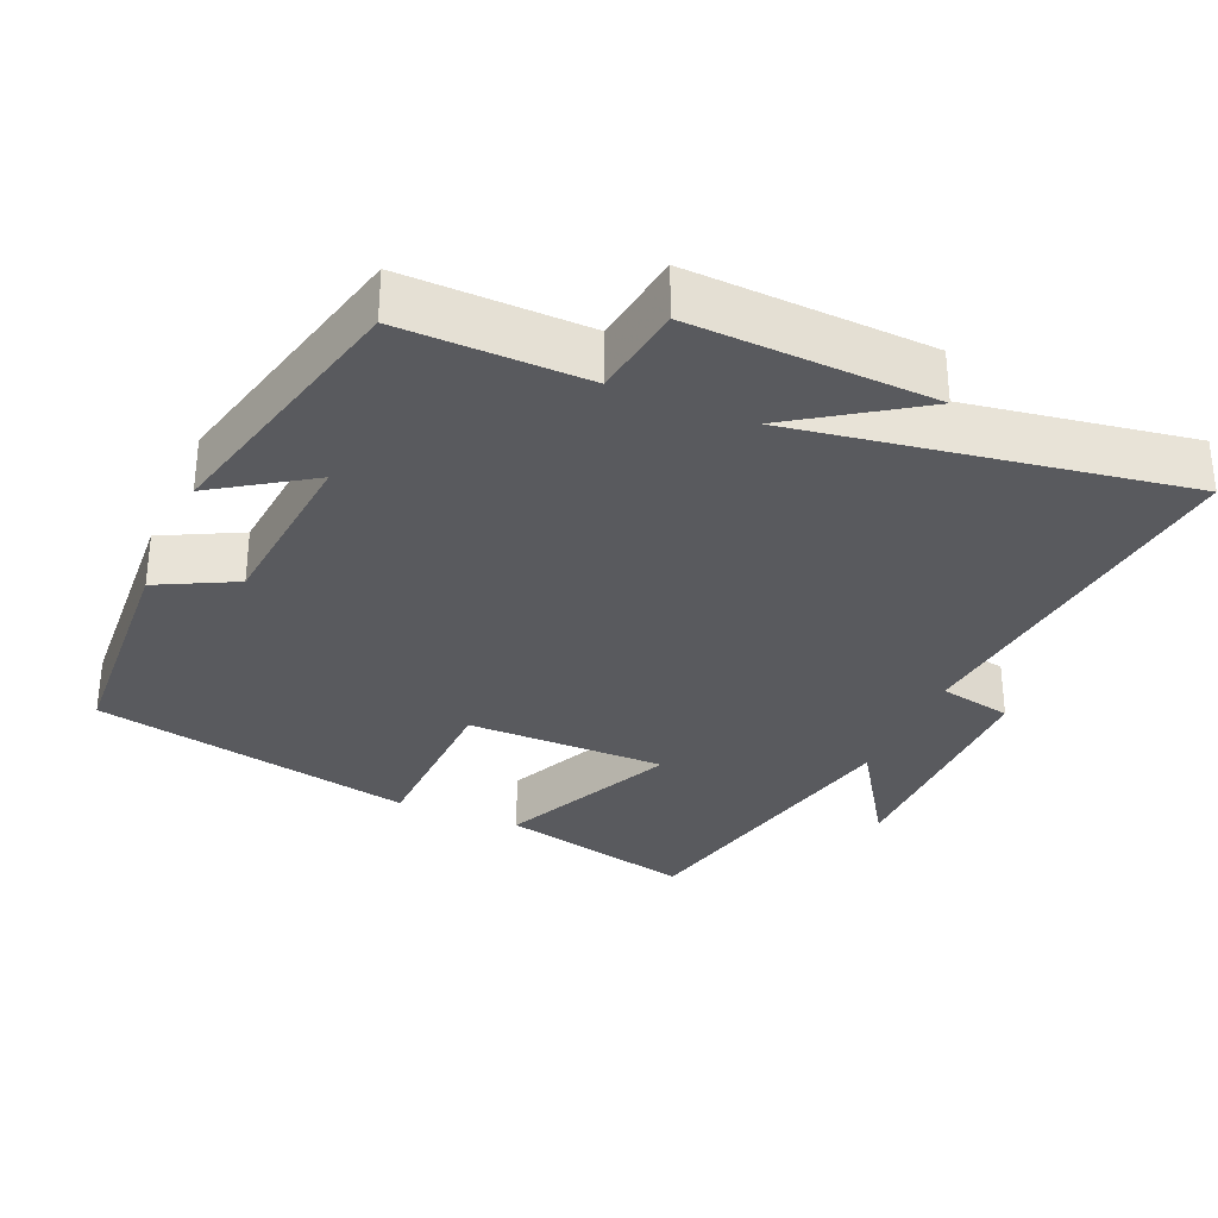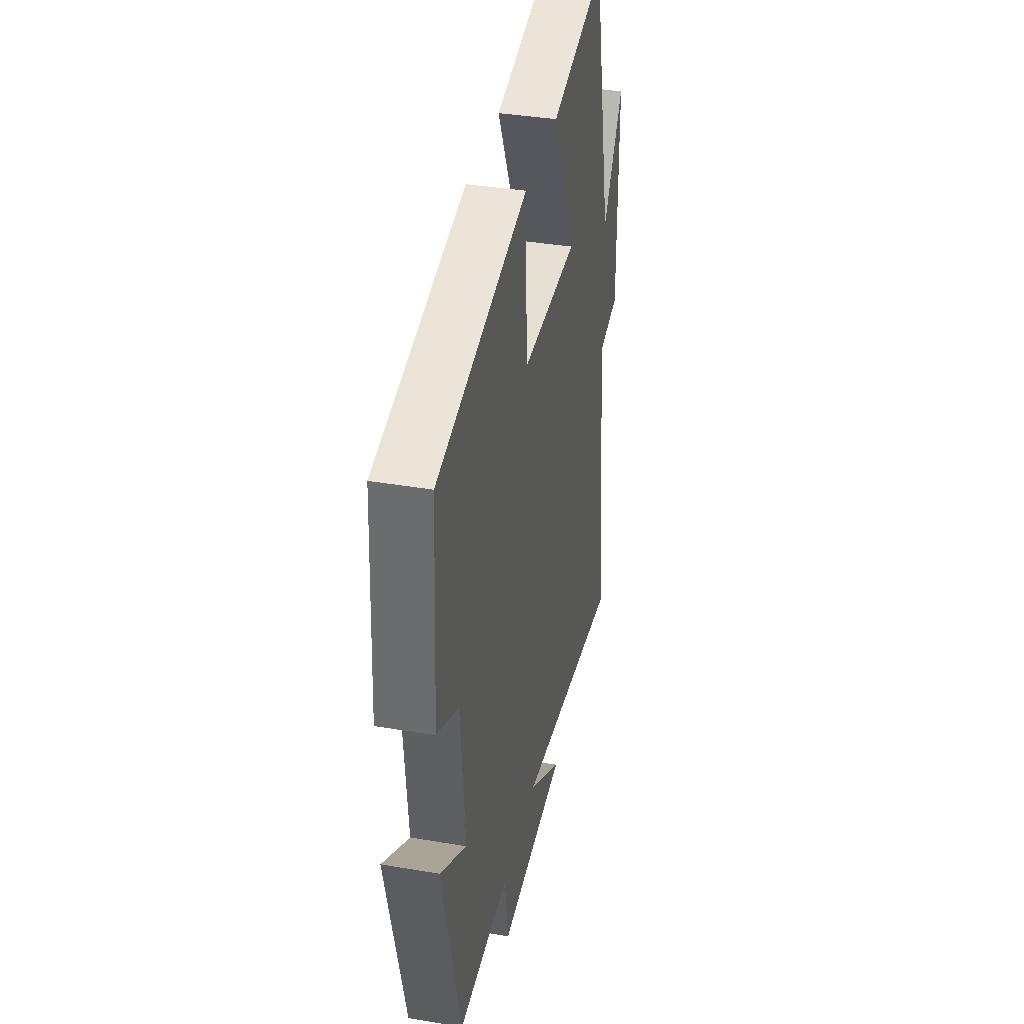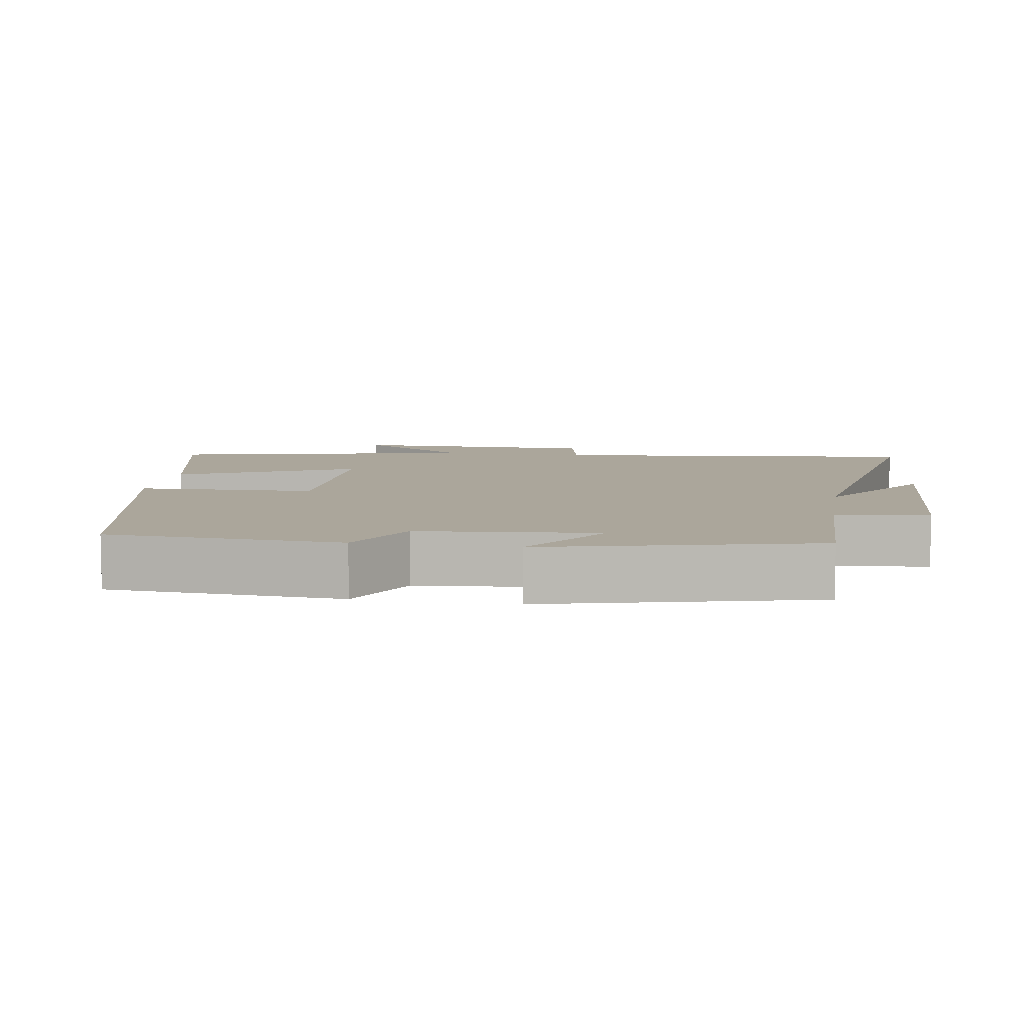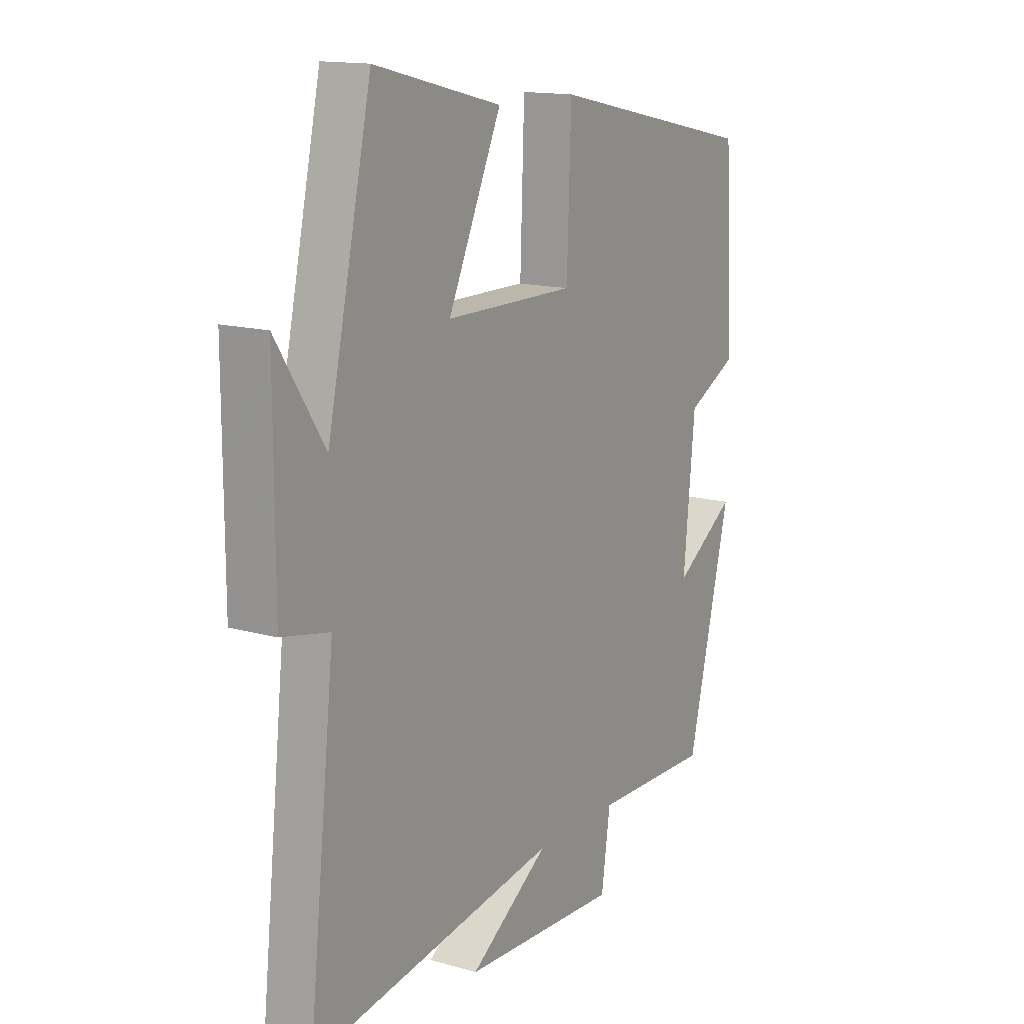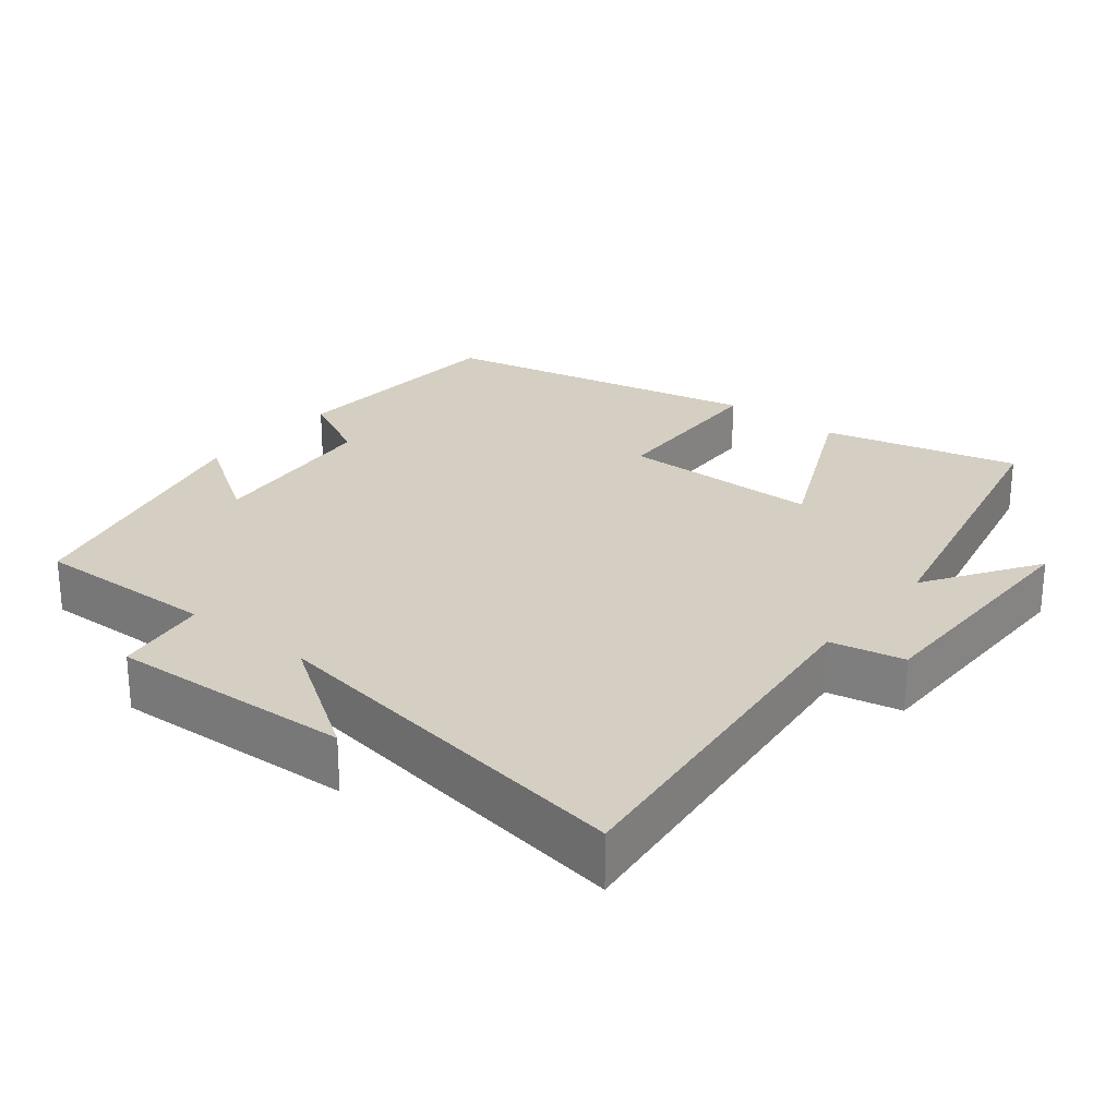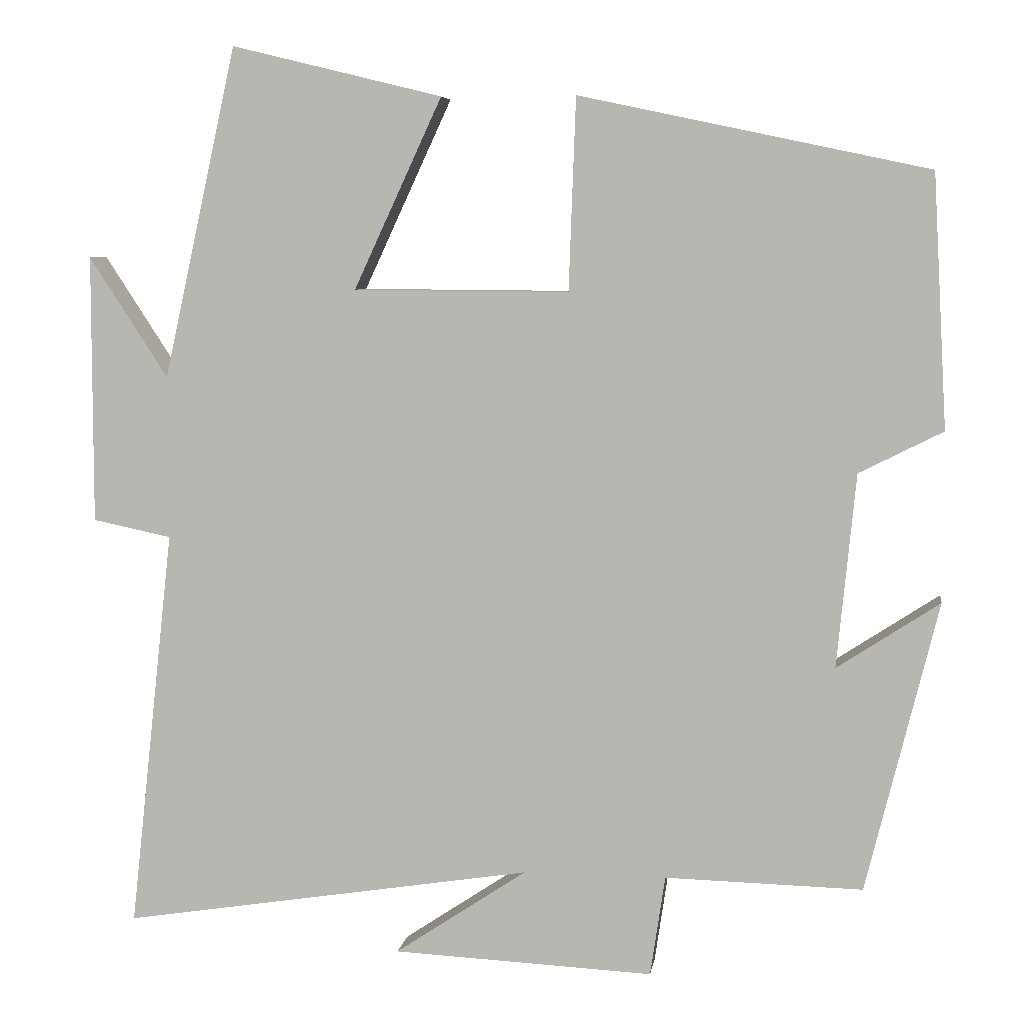
<metadata>
{"format":"obj","ext":"obj","renderer":"f3d","projection":"perspective","resolution":1024,"background":"white","views":[{"elev":-31.5,"azim":156.9,"up":"+Y"},{"elev":37.7,"azim":102.3,"up":"+Z"},{"elev":7.9,"azim":99.2,"up":"+Y"},{"elev":14.7,"azim":-58.4,"up":"+Z"},{"elev":25.4,"azim":-141.2,"up":"+Y"},{"elev":6.2,"azim":8.4,"up":"+Z"}]}
</metadata>
<code>
v 0.482 0.07 0.405
v 0.5 0.07 0.082
v 0.393 0.07 0.028
v 0.369 0.07 -0.22
v 0.5 0.07 -0.134
v 0.408 0.07 -0.506
v 0.155 0.07 -0.5
v 0.136 0.07 -0.629
v -0.198 0.07 -0.613
v -0.029 0.07 -0.5
v -0.557 0.07 -0.583
v -0.5 0.07 -0.068
v -0.601 0.07 -0.047
v -0.601 0.07 0.297
v -0.5 0.07 0.142
v -0.406 0.07 0.566
v -0.136 0.07 0.5
v -0.249 0.07 0.256
v 0.027 0.07 0.254
v 0.036 0.07 0.5
v 0.482 0 0.405
v 0.5 0 0.082
v 0.393 0 0.028
v 0.369 0 -0.22
v 0.5 0 -0.134
v 0.408 0 -0.506
v 0.155 0 -0.5
v 0.136 0 -0.629
v -0.198 0 -0.613
v -0.029 0 -0.5
v -0.557 0 -0.583
v -0.5 0 -0.068
v -0.601 0 -0.047
v -0.601 0 0.297
v -0.5 0 0.142
v -0.406 0 0.566
v -0.136 0 0.5
v -0.249 0 0.256
v 0.027 0 0.254
v 0.036 0 0.5
f 1 2 3
f 20 1 3
f 19 20 3
f 18 19 3 4
f 15 16 17 18
f 15 18 4
f 12 13 14 15
f 12 15 4
f 10 11 12 4
f 7 8 9 10
f 7 10 4 5
f 5 6 7
f 23 22 21
f 23 21 40
f 23 40 39
f 24 23 39 38
f 38 37 36 35
f 24 38 35
f 35 34 33 32
f 24 35 32
f 24 32 31 30
f 30 29 28 27
f 25 24 30 27
f 27 26 25
f 1 21 22 2
f 2 22 23 3
f 3 23 24 4
f 4 24 25 5
f 5 25 26 6
f 6 26 27 7
f 7 27 28 8
f 8 28 29 9
f 9 29 30 10
f 10 30 31 11
f 11 31 32 12
f 12 32 33 13
f 13 33 34 14
f 14 34 35 15
f 15 35 36 16
f 16 36 37 17
f 17 37 38 18
f 18 38 39 19
f 19 39 40 20
f 20 40 21 1

</code>
